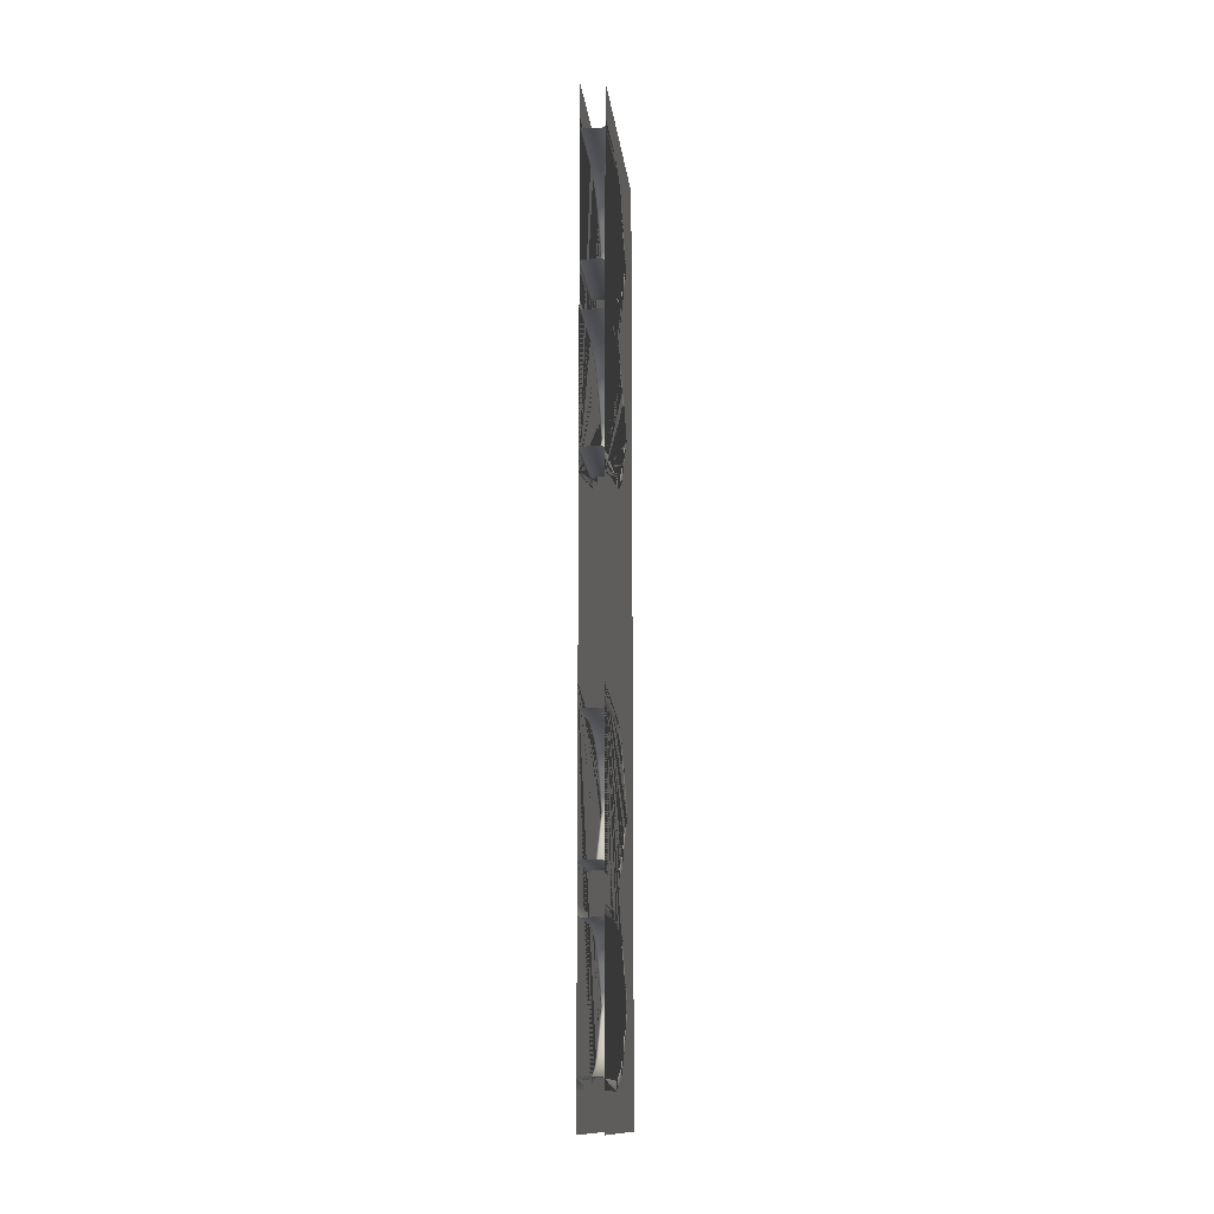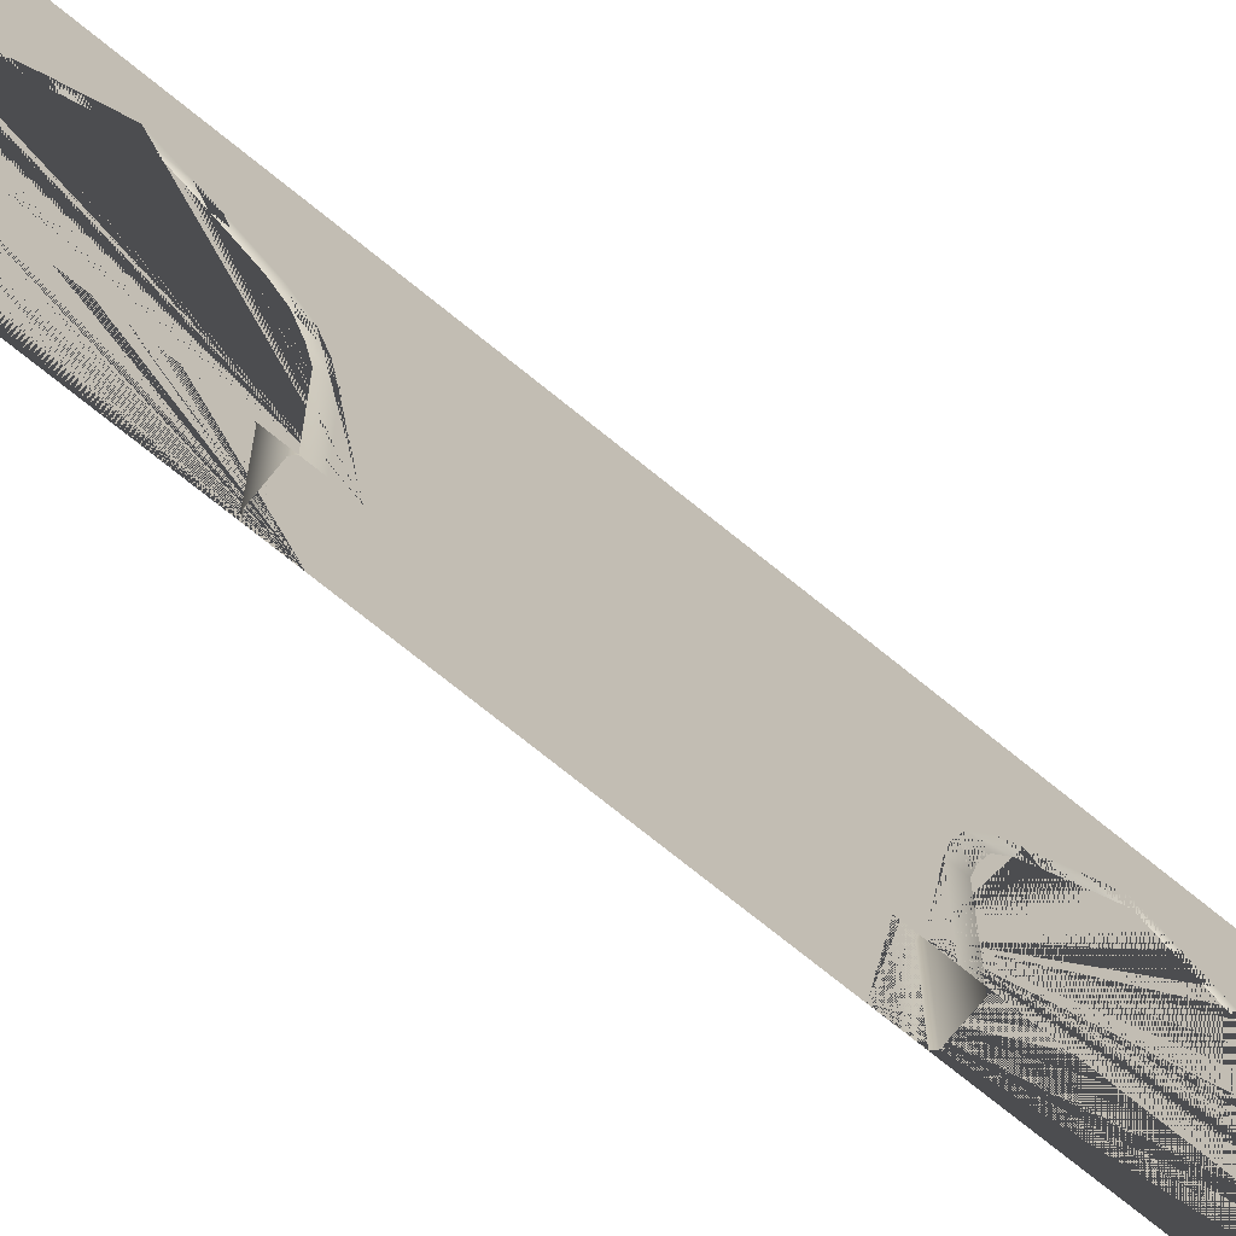
<metadata>
{"format":"obj","ext":"obj","renderer":"f3d","projection":"perspective","resolution":1024,"background":"white","views":[{"elev":-13.8,"azim":6.5,"up":"+Z"},{"elev":-72.1,"azim":-129.2,"up":"+Y"}]}
</metadata>
<code>
o Cube__2_.001_Scene.029
v 0.2502 5 10
v 0.2502 0 10
v 0.2502 2.181 2.326
v 0.2502 1.776 2.245
v 0.2502 2.633 2.471
v 0.2502 2.966 2.709
v 0.2502 3.182 2.959
v 0.2502 3.396 3.209
v 0.2502 3.591 3.459
v 0.2502 3.912 3.865
v 0.2502 3.591 4.272
v 0.2502 3.396 4.521
v 0.2502 3.182 4.772
v 0.2502 2.966 5.022
v 0.2502 2.633 5.26
v 0.2502 2.181 5.405
v 0.2502 1.776 5.485
v 0.2502 0 9.255
v 0.2502 3.912 7.635
v 0.2502 3.591 8.041
v 0.2502 3.591 7.228
v 0.2502 3.396 6.979
v 0.2502 3.396 8.291
v 0.2502 3.182 8.541
v 0.2502 2.966 8.791
v 0.2502 3.182 6.728
v 0.2502 2.966 6.478
v 0.2502 2.633 6.24
v 0.2502 2.633 9.029
v 0.2502 2.181 9.174
v 0.2502 1.776 6.015
v 0.2502 2.181 6.095
v 0.2502 1.776 9.255
v 0.2502 0 2.245
v 0.2502 0 2
v 0.2502 5 2
v 0.2502 0 6.015
v 0.2502 0 5.485
v -0.2502 5 10
v -0.2502 0 10
v -0.2502 2.181 2.326
v -0.2502 1.776 2.245
v -0.2502 2.633 2.471
v -0.2502 2.966 2.709
v -0.2502 3.182 2.959
v -0.2502 3.396 3.209
v -0.2502 3.591 3.459
v -0.2502 3.912 3.865
v -0.2502 3.591 4.272
v -0.2502 3.396 4.521
v -0.2502 3.182 4.772
v -0.2502 2.966 5.022
v -0.2502 2.633 5.26
v -0.2502 2.181 5.405
v -0.2502 1.776 5.485
v -0.2502 0 9.255
v -0.2502 3.912 7.635
v -0.2502 3.591 8.041
v -0.2502 3.591 7.228
v -0.2502 3.396 6.979
v -0.2502 3.396 8.291
v -0.2502 3.182 8.541
v -0.2502 2.966 8.791
v -0.2502 3.182 6.728
v -0.2502 2.966 6.478
v -0.2502 2.633 6.24
v -0.2502 2.633 9.029
v -0.2502 2.181 9.174
v -0.2502 1.776 6.015
v -0.2502 2.181 6.095
v -0.2502 1.776 9.255
v -0.2502 0 2.245
v -0.2502 0 2
v -0.2502 5 2
v 0 0 2.492
v 0 0 5.238
v 0 0 9.008
v 0 0 6.262
v 0 2.119 8.935
v 0 2.798 8.607
v 0 1.752 2.492
v 0 2.119 6.335
v 0 3.205 8.134
v 0 3.597 7.635
v 0 2.521 2.694
v 0 2.798 6.662
v 0 2.994 3.12
v 0 3.205 7.135
v 0 2.521 5.036
v 0 3.396 3.612
v 0 2.994 4.611
v 0 3.396 4.119
v 0 1.752 9.008
v 0 1.752 5.238
v 0 2.521 8.806
v 0 2.994 8.38
v 0 2.119 2.565
v 0 2.521 6.464
v 0 3.396 7.889
v 0 2.798 2.893
v 0 2.994 6.889
v 0 2.119 5.165
v 0 3.205 3.366
v 0 3.597 3.865
v 0 3.396 7.381
v 0 2.798 4.838
v 0 1.752 6.262
v 0 3.205 4.365
v -0.2502 0 6.015
v -0.2502 0 5.485
v 0.2502 5 -10
v 0.2502 0 -10
v 0.25 0 0
v 0.25 5 0
v 0.2502 2.181 -2.326
v 0.2502 1.776 -2.245
v 0.2502 2.633 -2.471
v 0.2502 2.966 -2.709
v 0.2502 3.182 -2.959
v 0.2502 3.396 -3.209
v 0.2502 3.591 -3.459
v 0.2502 3.912 -3.865
v 0.2502 3.591 -4.272
v 0.2502 3.396 -4.521
v 0.2502 3.182 -4.772
v 0.2502 2.966 -5.022
v 0.2502 2.633 -5.26
v 0.2502 2.181 -5.405
v 0.2502 1.776 -5.485
v 0.2502 0 -9.255
v 0.2502 3.912 -7.635
v 0.2502 3.591 -8.041
v 0.2502 3.591 -7.228
v 0.2502 3.396 -6.979
v 0.2502 3.396 -8.291
v 0.2502 3.182 -8.541
v 0.2502 2.966 -8.791
v 0.2502 3.182 -6.728
v 0.2502 2.966 -6.478
v 0.2502 2.633 -6.24
v 0.2502 2.633 -9.029
v 0.2502 2.181 -9.174
v 0.2502 1.776 -6.015
v 0.2502 2.181 -6.095
v 0.2502 1.776 -9.255
v 0.2502 0 -2.245
v 0.2502 0 -2
v 0.2502 5 -2
v 0.2502 0 -6.015
v 0.2502 0 -5.485
v -0.2502 5 -10
v -0.2502 0 -10
v -0.25 0 0
v -0.25 5 0
v -0.2502 2.181 -2.326
v -0.2502 1.776 -2.245
v -0.2502 2.633 -2.471
v -0.2502 2.966 -2.709
v -0.2502 3.182 -2.959
v -0.2502 3.396 -3.209
v -0.2502 3.591 -3.459
v -0.2502 3.912 -3.865
v -0.2502 3.591 -4.272
v -0.2502 3.396 -4.521
v -0.2502 3.182 -4.772
v -0.2502 2.966 -5.022
v -0.2502 2.633 -5.26
v -0.2502 2.181 -5.405
v -0.2502 1.776 -5.485
v -0.2502 0 -9.255
v -0.2502 3.912 -7.635
v -0.2502 3.591 -8.041
v -0.2502 3.591 -7.228
v -0.2502 3.396 -6.979
v -0.2502 3.396 -8.291
v -0.2502 3.182 -8.541
v -0.2502 2.966 -8.791
v -0.2502 3.182 -6.728
v -0.2502 2.966 -6.478
v -0.2502 2.633 -6.24
v -0.2502 2.633 -9.029
v -0.2502 2.181 -9.174
v -0.2502 1.776 -6.015
v -0.2502 2.181 -6.095
v -0.2502 1.776 -9.255
v -0.2502 0 -2.245
v -0.2502 0 -2
v -0.2502 5 -2
v 0 0 -2.492
v 0 0 -5.238
v 0 0 -9.008
v 0 0 -6.262
v 0 2.119 -8.935
v 0 2.798 -8.607
v 0 1.752 -2.492
v 0 2.119 -6.335
v 0 3.205 -8.134
v 0 3.597 -7.635
v 0 2.521 -2.694
v 0 2.798 -6.662
v 0 2.994 -3.12
v 0 3.205 -7.135
v 0 2.521 -5.036
v 0 3.396 -3.612
v 0 2.994 -4.611
v 0 3.396 -4.119
v 0 1.752 -9.008
v 0 1.752 -5.238
v 0 2.521 -8.806
v 0 2.994 -8.38
v 0 2.119 -2.565
v 0 2.521 -6.464
v 0 3.396 -7.889
v 0 2.798 -2.893
v 0 2.994 -6.889
v 0 2.119 -5.165
v 0 3.205 -3.366
v 0 3.597 -3.865
v 0 3.396 -7.381
v 0 2.798 -4.838
v 0 1.752 -6.262
v 0 3.205 -4.365
v -0.2502 0 -6.015
v -0.2502 0 -5.485
v 0.2061 0 9.008
v 0.2502 0 9.052
v 0.2061 1.752 2.492
v 0.2502 1.756 2.448
v 0.2502 2.13 2.523
v 0.2061 2.119 2.565
v 0.2502 0 2.448
v 0.2061 0 2.492
v 0.2502 2.541 2.654
v 0.2061 2.521 2.694
v 0.2502 2.828 2.86
v 0.2061 2.798 2.893
v 0.2502 3.028 3.091
v 0.2061 2.994 3.12
v 0.2502 3.239 3.338
v 0.2061 3.205 3.366
v 0.2502 3.431 3.584
v 0.2061 3.396 3.612
v 0.2502 3.654 3.865
v 0.2061 3.597 3.865
v 0.2502 3.431 4.146
v 0.2061 3.396 4.119
v 0.2502 3.239 4.393
v 0.2061 3.205 4.365
v 0.2502 3.028 4.64
v 0.2061 2.994 4.611
v 0.2502 2.828 4.871
v 0.2061 2.798 4.838
v 0.2502 2.541 5.076
v 0.2061 2.521 5.036
v 0.2502 2.13 5.208
v 0.2061 2.119 5.165
v 0.2502 1.756 5.282
v 0.2061 1.752 5.238
v 0.2061 0 5.238
v 0.2502 0 5.282
v 0.2502 3.654 7.635
v 0.2061 3.597 7.635
v 0.2061 3.396 7.381
v 0.2502 3.431 7.354
v 0.2502 3.431 7.916
v 0.2061 3.396 7.889
v 0.2061 3.205 7.135
v 0.2502 3.239 7.107
v 0.2061 3.205 8.134
v 0.2502 3.239 8.162
v 0.2502 3.028 8.409
v 0.2061 2.994 8.38
v 0.2502 2.828 8.64
v 0.2061 2.798 8.607
v 0.2061 2.994 6.889
v 0.2502 3.028 6.861
v 0.2061 2.798 6.662
v 0.2502 2.828 6.629
v 0.2061 2.521 6.464
v 0.2502 2.541 6.424
v 0.2502 2.541 8.846
v 0.2061 2.521 8.806
v 0.2502 2.13 6.292
v 0.2061 2.119 6.335
v 0.2061 1.752 6.262
v 0.2502 1.756 6.218
v 0.2502 2.13 8.978
v 0.2061 2.119 8.935
v 0.2502 1.756 9.052
v 0.2061 1.752 9.008
v 0.2502 0 6.218
v 0.2061 0 6.262
v -0.2502 0 9.052
v -0.2061 0 9.008
v -0.2502 1.756 2.448
v -0.2061 1.752 2.492
v -0.2061 2.119 2.565
v -0.2502 2.13 2.523
v -0.2061 0 2.492
v -0.2502 0 2.448
v -0.2061 2.521 2.694
v -0.2502 2.541 2.654
v -0.2061 2.798 2.893
v -0.2502 2.828 2.86
v -0.2061 2.994 3.12
v -0.2502 3.028 3.091
v -0.2061 3.205 3.366
v -0.2502 3.239 3.338
v -0.2061 3.396 3.612
v -0.2502 3.431 3.584
v -0.2061 3.597 3.865
v -0.2502 3.654 3.865
v -0.2061 3.396 4.119
v -0.2502 3.431 4.146
v -0.2061 3.205 4.365
v -0.2502 3.239 4.393
v -0.2061 2.994 4.611
v -0.2502 3.028 4.64
v -0.2061 2.798 4.838
v -0.2502 2.828 4.871
v -0.2061 2.521 5.036
v -0.2502 2.541 5.076
v -0.2061 2.119 5.165
v -0.2502 2.13 5.208
v -0.2061 1.752 5.238
v -0.2502 1.756 5.282
v -0.2502 0 5.282
v -0.2061 0 5.238
v -0.2061 3.597 7.635
v -0.2502 3.654 7.635
v -0.2502 3.431 7.354
v -0.2061 3.396 7.381
v -0.2061 3.396 7.889
v -0.2502 3.431 7.916
v -0.2502 3.239 7.107
v -0.2061 3.205 7.135
v -0.2502 3.239 8.162
v -0.2061 3.205 8.134
v -0.2061 2.994 8.38
v -0.2502 3.028 8.409
v -0.2061 2.798 8.607
v -0.2502 2.828 8.64
v -0.2502 3.028 6.861
v -0.2061 2.994 6.889
v -0.2502 2.828 6.629
v -0.2061 2.798 6.662
v -0.2502 2.541 6.424
v -0.2061 2.521 6.464
v -0.2061 2.521 8.806
v -0.2502 2.541 8.846
v -0.2061 2.119 6.335
v -0.2502 2.13 6.292
v -0.2502 1.756 6.218
v -0.2061 1.752 6.262
v -0.2061 2.119 8.935
v -0.2502 2.13 8.978
v -0.2061 1.752 9.008
v -0.2502 1.756 9.052
v -0.2061 0 6.262
v -0.2502 -0 6.218
v 0.2502 0 -9.052
v 0.2061 0 -9.008
v 0.2502 1.756 -2.448
v 0.2061 1.752 -2.492
v 0.2061 2.119 -2.565
v 0.2502 2.13 -2.523
v 0.2061 0 -2.492
v 0.2502 0 -2.448
v 0.2061 2.521 -2.694
v 0.2502 2.541 -2.654
v 0.2061 2.798 -2.893
v 0.2502 2.828 -2.86
v 0.2061 2.994 -3.12
v 0.2502 3.028 -3.091
v 0.2061 3.205 -3.366
v 0.2502 3.239 -3.338
v 0.2061 3.396 -3.612
v 0.2502 3.431 -3.584
v 0.2061 3.597 -3.865
v 0.2502 3.654 -3.865
v 0.2061 3.396 -4.119
v 0.2502 3.431 -4.146
v 0.2061 3.205 -4.365
v 0.2502 3.239 -4.393
v 0.2061 2.994 -4.611
v 0.2502 3.028 -4.64
v 0.2061 2.798 -4.838
v 0.2502 2.828 -4.871
v 0.2061 2.521 -5.036
v 0.2502 2.541 -5.076
v 0.2061 2.119 -5.165
v 0.2502 2.13 -5.208
v 0.2061 1.752 -5.238
v 0.2502 1.756 -5.282
v 0.2502 0 -5.282
v 0.2061 0 -5.238
v 0.2061 3.597 -7.635
v 0.2502 3.654 -7.635
v 0.2502 3.431 -7.354
v 0.2061 3.396 -7.381
v 0.2061 3.396 -7.889
v 0.2502 3.431 -7.916
v 0.2502 3.239 -7.107
v 0.2061 3.205 -7.135
v 0.2502 3.239 -8.162
v 0.2061 3.205 -8.134
v 0.2061 2.994 -8.38
v 0.2502 3.028 -8.409
v 0.2061 2.798 -8.607
v 0.2502 2.828 -8.64
v 0.2502 3.028 -6.861
v 0.2061 2.994 -6.889
v 0.2502 2.828 -6.629
v 0.2061 2.798 -6.662
v 0.2502 2.541 -6.424
v 0.2061 2.521 -6.464
v 0.2061 2.521 -8.806
v 0.2502 2.541 -8.846
v 0.2061 2.119 -6.335
v 0.2502 2.13 -6.292
v 0.2502 1.756 -6.218
v 0.2061 1.752 -6.262
v 0.2061 2.119 -8.935
v 0.2502 2.13 -8.978
v 0.2061 1.752 -9.008
v 0.2502 1.756 -9.052
v 0.2061 0 -6.262
v 0.2502 -0 -6.218
v -0.2061 0 -9.008
v -0.2502 0 -9.052
v -0.2061 1.752 -2.492
v -0.2502 1.756 -2.448
v -0.2502 2.13 -2.523
v -0.2061 2.119 -2.565
v -0.2502 0 -2.448
v -0.2061 0 -2.492
v -0.2502 2.541 -2.654
v -0.2061 2.521 -2.694
v -0.2502 2.828 -2.86
v -0.2061 2.798 -2.893
v -0.2502 3.028 -3.091
v -0.2061 2.994 -3.12
v -0.2502 3.239 -3.338
v -0.2061 3.205 -3.366
v -0.2502 3.431 -3.584
v -0.2061 3.396 -3.612
v -0.2502 3.654 -3.865
v -0.2061 3.597 -3.865
v -0.2502 3.431 -4.146
v -0.2061 3.396 -4.119
v -0.2502 3.239 -4.393
v -0.2061 3.205 -4.365
v -0.2502 3.028 -4.64
v -0.2061 2.994 -4.611
v -0.2502 2.828 -4.871
v -0.2061 2.798 -4.838
v -0.2502 2.541 -5.076
v -0.2061 2.521 -5.036
v -0.2502 2.13 -5.208
v -0.2061 2.119 -5.165
v -0.2502 1.756 -5.282
v -0.2061 1.752 -5.238
v -0.2061 0 -5.238
v -0.2502 0 -5.282
v -0.2502 3.654 -7.635
v -0.2061 3.597 -7.635
v -0.2061 3.396 -7.381
v -0.2502 3.431 -7.354
v -0.2502 3.431 -7.916
v -0.2061 3.396 -7.889
v -0.2061 3.205 -7.135
v -0.2502 3.239 -7.107
v -0.2061 3.205 -8.134
v -0.2502 3.239 -8.162
v -0.2502 3.028 -8.409
v -0.2061 2.994 -8.38
v -0.2502 2.828 -8.64
v -0.2061 2.798 -8.607
v -0.2061 2.994 -6.889
v -0.2502 3.028 -6.861
v -0.2061 2.798 -6.662
v -0.2502 2.828 -6.629
v -0.2061 2.521 -6.464
v -0.2502 2.541 -6.424
v -0.2502 2.541 -8.846
v -0.2061 2.521 -8.806
v -0.2502 2.13 -6.292
v -0.2061 2.119 -6.335
v -0.2061 1.752 -6.262
v -0.2502 1.756 -6.218
v -0.2502 2.13 -8.978
v -0.2061 2.119 -8.935
v -0.2502 1.756 -9.052
v -0.2061 1.752 -9.008
v -0.2502 0 -6.218
v -0.2061 0 -6.262
f 113 114 36 35
f 35 36 1 2 18 33 30 29 25 24 23 20 19 21 22 26 27 28 32 31 37 38 17 16 15 14 13 12 11 10 9 8 7 6 5 3 4 34
f 230 97 81 227
f 15 16 255 253
f 13 14 251 249
f 11 12 247 245
f 28 27 278 280
f 21 19 261 264
f 19 20 265 261
f 272 96 83 269
f 269 83 99 266
f 288 79 95 282
f 16 17 257 255
f 14 15 253 251
f 17 38 260 257
f 12 13 249 247
f 32 28 280 283
f 285 107 78 292
f 234 85 97 230
f 227 81 75 232
f 236 100 85 234
f 238 87 100 236
f 240 103 87 238
f 242 90 103 240
f 244 104 90 242
f 10 11 245 243
f 104 244 246 92
f 92 246 248 108
f 108 248 250 91
f 91 250 252 106
f 106 252 254 89
f 89 254 256 102
f 102 256 258 94
f 94 258 259 76
f 266 99 84 262
f 22 21 264 268
f 88 267 263 105
f 274 80 96 272
f 26 22 268 276
f 282 95 80 274
f 101 275 267 88
f 86 277 275 101
f 98 279 277 86
f 27 26 276 278
f 107 285 284 82
f 82 284 279 98
f 31 32 283 286
f 71 358 293 56
f 93 290 225 77
f 290 93 79 288
f 37 31 286 291
f 8 9 241 239
f 29 30 287 281
f 6 7 237 235
f 4 3 229 228
f 20 23 270 265
f 25 29 281 273
f 34 4 228 231
f 3 5 233 229
f 30 33 289 287
f 7 8 239 237
f 23 24 271 270
f 105 263 262 84
f 5 6 235 233
f 9 10 243 241
f 24 25 273 271
f 153 73 74 154
f 73 72 42 41 43 44 45 46 47 48 49 50 51 52 53 54 55 110 109 69 70 66 65 64 60 59 57 58 61 62 63 67 68 71 56 40 39 74
f 297 296 81 97
f 53 322 324 54
f 51 318 320 52
f 49 314 316 50
f 66 347 345 65
f 59 331 330 57
f 57 330 334 58
f 339 338 83 96
f 338 333 99 83
f 355 349 95 79
f 54 324 326 55
f 52 320 322 53
f 55 326 327 110
f 50 316 318 51
f 70 352 347 66
f 354 359 78 107
f 296 299 75 81
f 42 295 298 41
f 303 301 85 100
f 305 303 100 87
f 307 305 87 103
f 309 307 103 90
f 311 309 90 104
f 48 312 314 49
f 104 92 313 311
f 92 108 315 313
f 108 91 317 315
f 91 106 319 317
f 106 89 321 319
f 89 102 323 321
f 102 94 325 323
f 94 76 328 325
f 105 84 329 332
f 333 329 84 99
f 88 105 332 336
f 341 339 96 80
f 64 343 335 60
f 349 341 80 95
f 101 88 336 344
f 86 101 344 346
f 98 86 346 348
f 65 345 343 64
f 107 82 351 354
f 82 98 348 351
f 69 353 352 70
f 145 426 361 130
f 93 77 294 357
f 357 355 79 93
f 109 360 353 69
f 46 308 310 47
f 67 350 356 68
f 44 304 306 45
f 301 297 97 85
f 58 334 337 61
f 63 342 350 67
f 72 300 295 42
f 41 298 302 43
f 68 356 358 71
f 45 306 308 46
f 61 337 340 62
f 60 335 331 59
f 43 302 304 44
f 47 310 312 48
f 62 340 342 63
f 113 147 148 114
f 147 146 116 115 117 118 119 120 121 122 123 124 125 126 127 128 129 150 149 143 144 140 139 138 134 133 131 132 135 136 137 141 142 145 130 112 111 148
f 365 364 195 211
f 127 390 392 128
f 125 386 388 126
f 123 382 384 124
f 140 415 413 139
f 133 399 398 131
f 131 398 402 132
f 407 406 197 210
f 406 401 213 197
f 423 417 209 193
f 128 392 394 129
f 126 388 390 127
f 129 394 395 150
f 124 384 386 125
f 144 420 415 140
f 422 427 192 221
f 364 367 189 195
f 116 363 366 115
f 371 369 199 214
f 373 371 214 201
f 375 373 201 217
f 377 375 217 204
f 379 377 204 218
f 122 380 382 123
f 218 206 381 379
f 206 222 383 381
f 222 205 385 383
f 205 220 387 385
f 220 203 389 387
f 203 216 391 389
f 216 208 393 391
f 208 190 396 393
f 219 198 397 400
f 401 397 198 213
f 202 219 400 404
f 409 407 210 194
f 138 411 403 134
f 417 409 194 209
f 215 202 404 412
f 200 215 412 414
f 212 200 414 416
f 139 413 411 138
f 221 196 419 422
f 196 212 416 419
f 143 421 420 144
f 185 170 430 493
f 207 191 362 425
f 425 423 193 207
f 149 428 421 143
f 120 376 378 121
f 141 418 424 142
f 118 372 374 119
f 369 365 211 199
f 132 402 405 135
f 137 410 418 141
f 146 368 363 116
f 115 366 370 117
f 142 424 426 145
f 119 374 376 120
f 135 405 408 136
f 134 403 399 133
f 117 370 372 118
f 121 378 380 122
f 136 408 410 137
f 153 154 188 187
f 187 188 151 152 170 185 182 181 177 176 175 172 171 173 174 178 179 180 184 183 223 224 169 168 167 166 165 164 163 162 161 160 159 158 157 155 156 186
f 434 211 195 431
f 167 168 459 457
f 165 166 455 453
f 163 164 451 449
f 180 179 482 484
f 173 171 465 468
f 171 172 469 465
f 476 210 197 473
f 473 197 213 470
f 492 193 209 486
f 168 169 461 459
f 166 167 457 455
f 169 224 464 461
f 164 165 453 451
f 184 180 484 487
f 489 221 192 496
f 438 199 211 434
f 431 195 189 436
f 440 214 199 438
f 442 201 214 440
f 444 217 201 442
f 446 204 217 444
f 448 218 204 446
f 162 163 449 447
f 218 448 450 206
f 206 450 452 222
f 222 452 454 205
f 205 454 456 220
f 220 456 458 203
f 203 458 460 216
f 216 460 462 208
f 208 462 463 190
f 470 213 198 466
f 174 173 468 472
f 202 471 467 219
f 478 194 210 476
f 178 174 472 480
f 486 209 194 478
f 215 479 471 202
f 200 481 479 215
f 212 483 481 200
f 179 178 480 482
f 221 489 488 196
f 196 488 483 212
f 183 184 487 490
f 207 494 429 191
f 494 207 193 492
f 223 183 490 495
f 160 161 445 443
f 181 182 491 485
f 158 159 441 439
f 156 155 433 432
f 172 175 474 469
f 177 181 485 477
f 186 156 432 435
f 155 157 437 433
f 182 185 493 491
f 159 160 443 441
f 175 176 475 474
f 219 467 466 198
f 157 158 439 437
f 161 162 447 445
f 176 177 477 475
f 228 229 230 227
f 227 232 231 228
f 229 233 234 230
f 233 235 236 234
f 235 237 238 236
f 237 239 240 238
f 239 241 242 240
f 241 243 244 242
f 243 245 246 244
f 245 247 248 246
f 247 249 250 248
f 249 251 252 250
f 251 253 254 252
f 253 255 256 254
f 255 257 258 256
f 257 260 259 258
f 262 263 264 261
f 261 265 266 262
f 263 267 268 264
f 270 271 272 269
f 265 270 269 266
f 271 273 274 272
f 267 275 276 268
f 275 277 278 276
f 277 279 280 278
f 273 281 282 274
f 284 285 286 283
f 283 280 279 284
f 281 287 288 282
f 287 289 290 288
f 289 226 225 290
f 285 292 291 286
f 296 297 298 295
f 295 300 299 296
f 297 301 302 298
f 301 303 304 302
f 303 305 306 304
f 305 307 308 306
f 307 309 310 308
f 309 311 312 310
f 311 313 314 312
f 313 315 316 314
f 315 317 318 316
f 317 319 320 318
f 319 321 322 320
f 321 323 324 322
f 323 325 326 324
f 325 328 327 326
f 330 331 332 329
f 329 333 334 330
f 331 335 336 332
f 338 339 340 337
f 333 338 337 334
f 339 341 342 340
f 335 343 344 336
f 343 345 346 344
f 345 347 348 346
f 341 349 350 342
f 352 353 354 351
f 351 348 347 352
f 349 355 356 350
f 355 357 358 356
f 357 294 293 358
f 353 360 359 354
f 364 365 366 363
f 363 368 367 364
f 365 369 370 366
f 369 371 372 370
f 371 373 374 372
f 373 375 376 374
f 375 377 378 376
f 377 379 380 378
f 379 381 382 380
f 381 383 384 382
f 383 385 386 384
f 385 387 388 386
f 387 389 390 388
f 389 391 392 390
f 391 393 394 392
f 393 396 395 394
f 398 399 400 397
f 397 401 402 398
f 399 403 404 400
f 406 407 408 405
f 401 406 405 402
f 407 409 410 408
f 403 411 412 404
f 411 413 414 412
f 413 415 416 414
f 409 417 418 410
f 420 421 422 419
f 419 416 415 420
f 417 423 424 418
f 423 425 426 424
f 425 362 361 426
f 421 428 427 422
f 432 433 434 431
f 431 436 435 432
f 433 437 438 434
f 437 439 440 438
f 439 441 442 440
f 441 443 444 442
f 443 445 446 444
f 445 447 448 446
f 447 449 450 448
f 449 451 452 450
f 451 453 454 452
f 453 455 456 454
f 455 457 458 456
f 457 459 460 458
f 459 461 462 460
f 461 464 463 462
f 466 467 468 465
f 465 469 470 466
f 467 471 472 468
f 474 475 476 473
f 469 474 473 470
f 475 477 478 476
f 471 479 480 472
f 479 481 482 480
f 481 483 484 482
f 477 485 486 478
f 488 489 490 487
f 487 484 483 488
f 485 491 492 486
f 491 493 494 492
f 493 430 429 494
f 489 496 495 490
f 33 18 226 289

</code>
